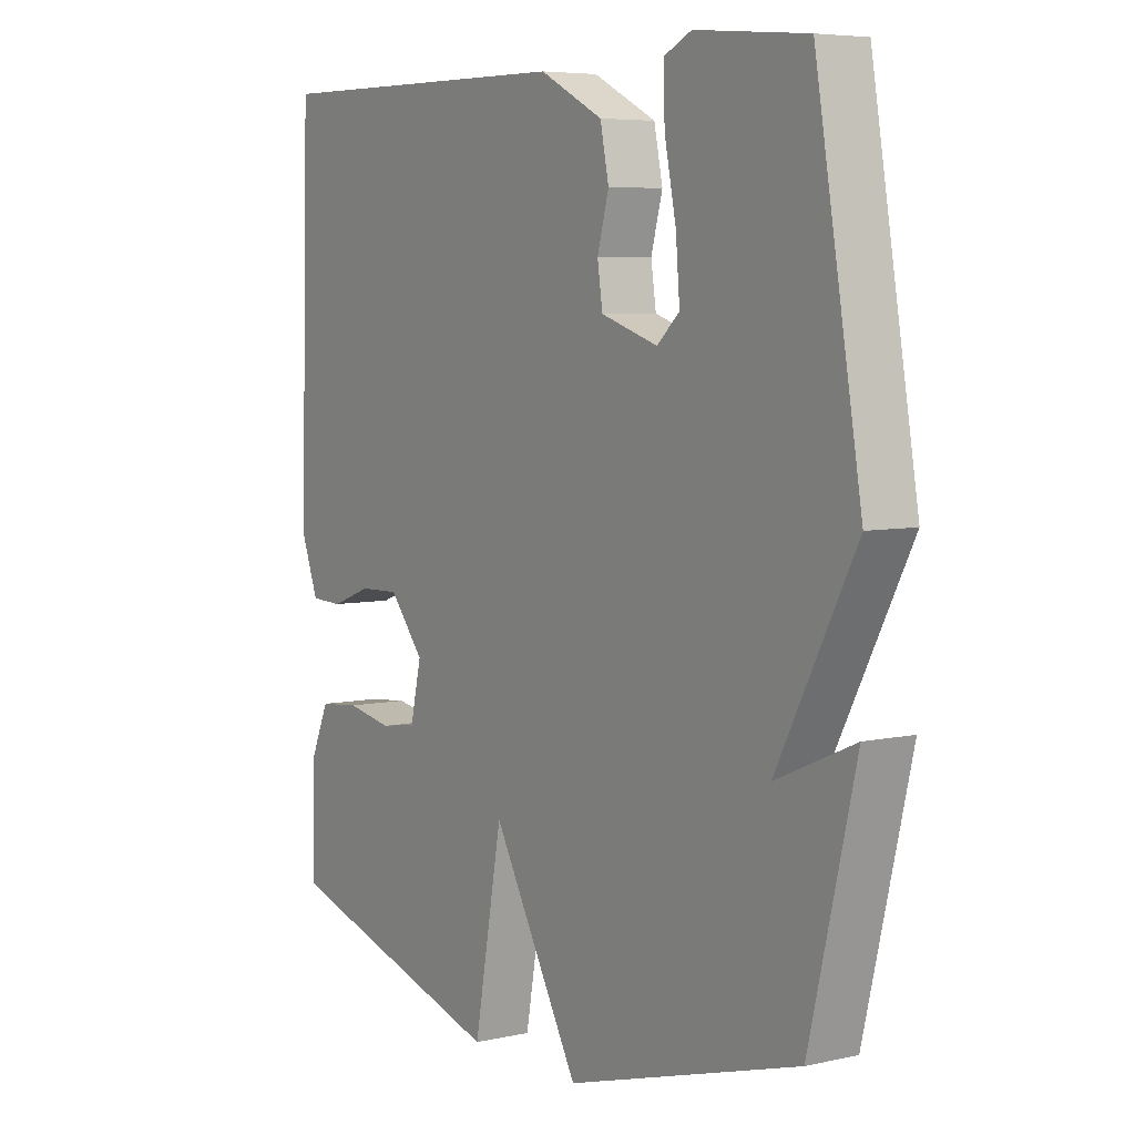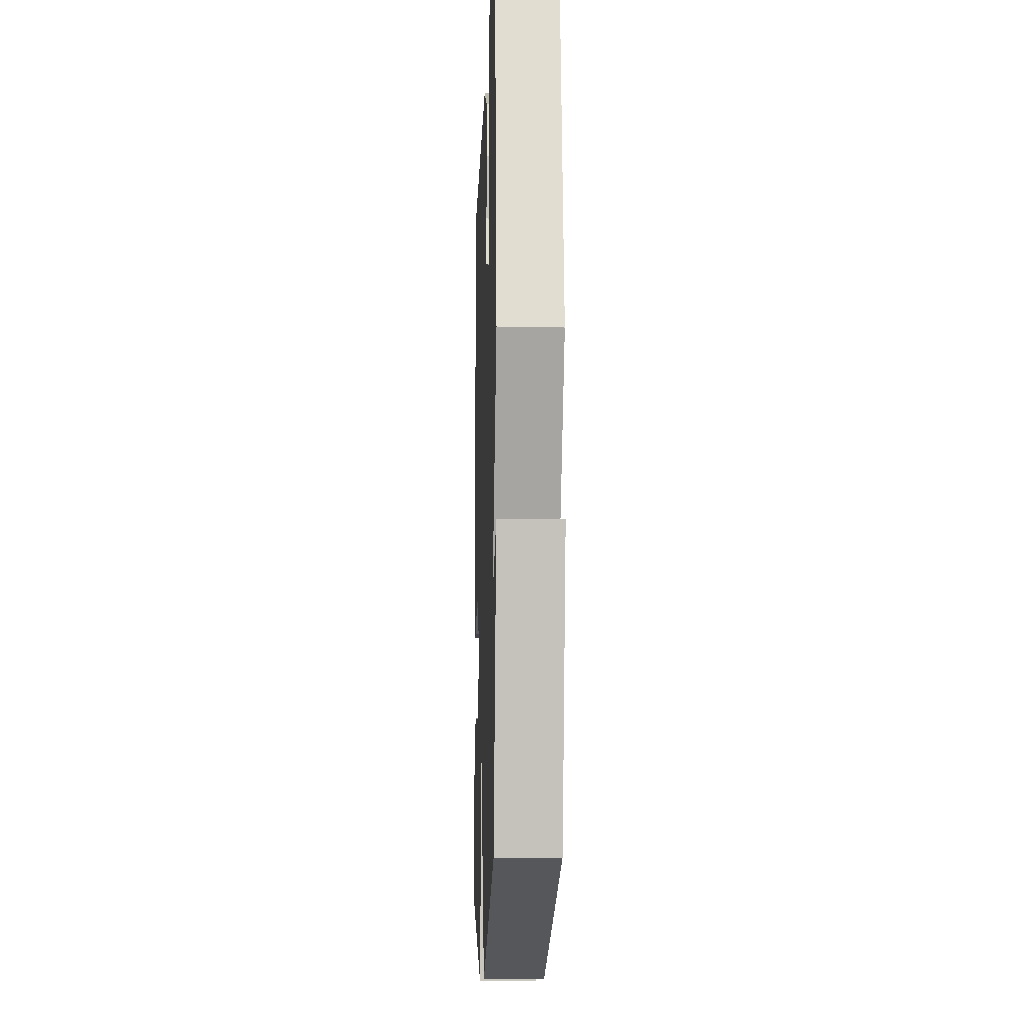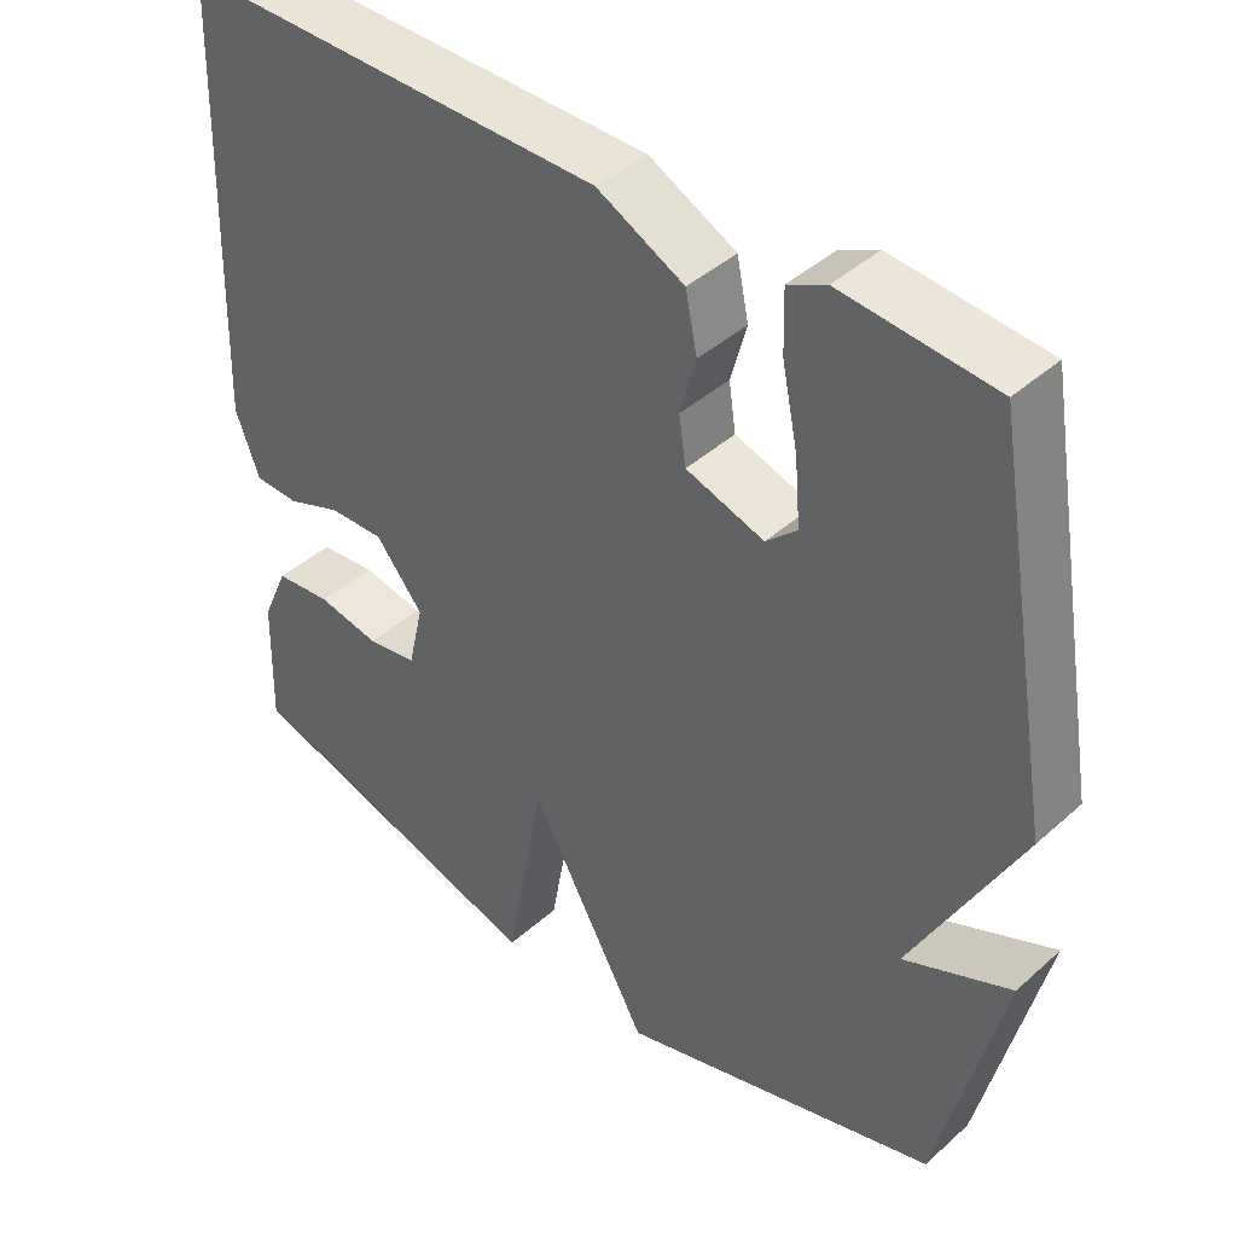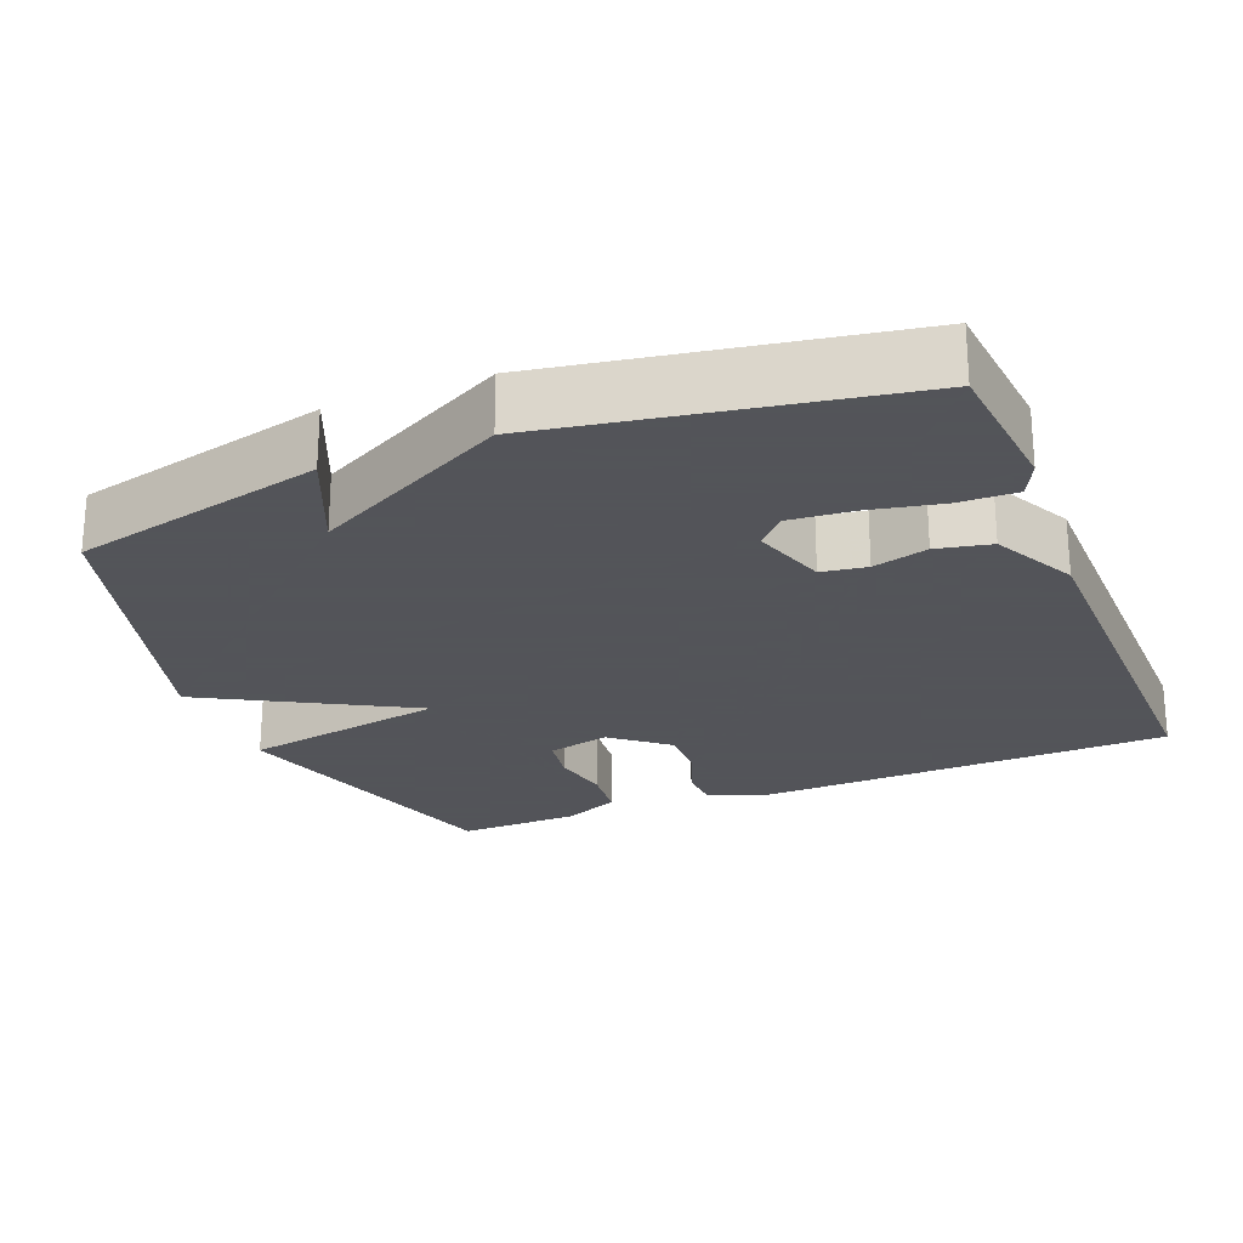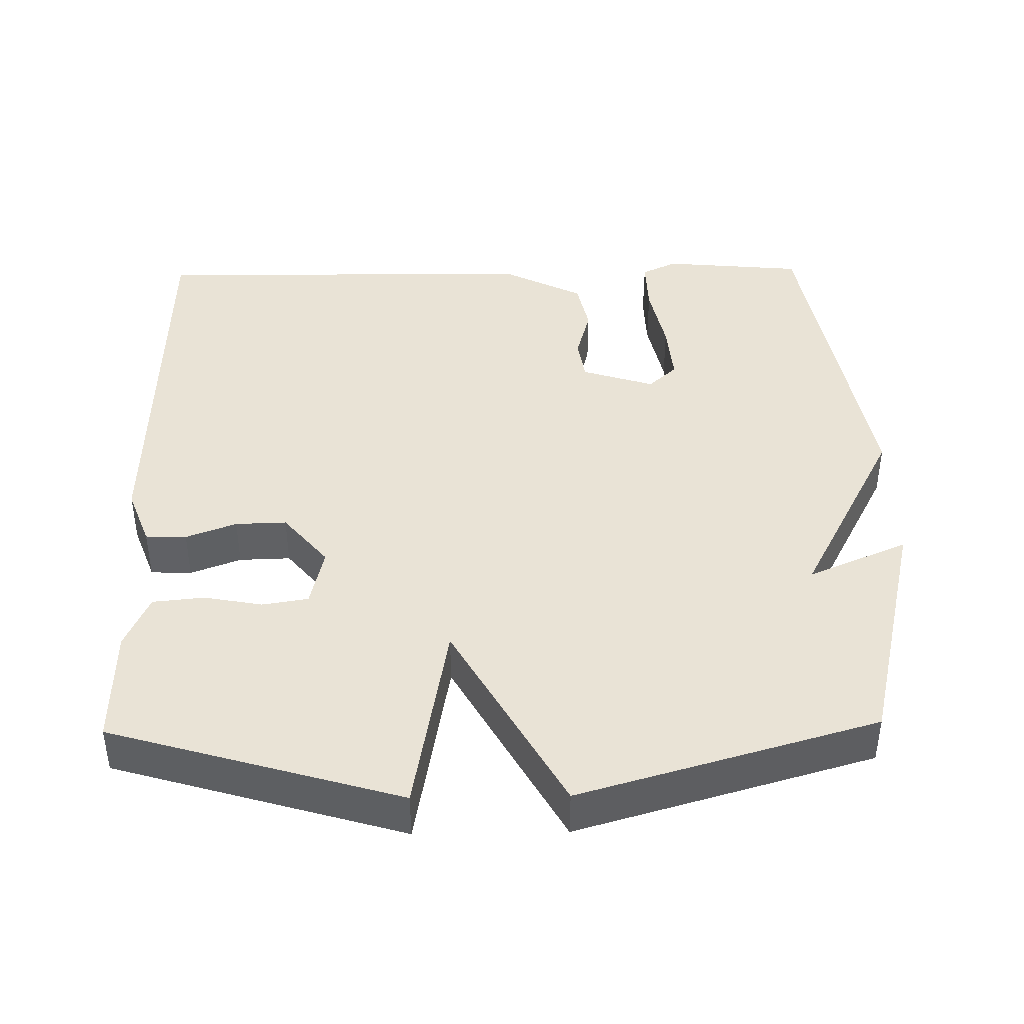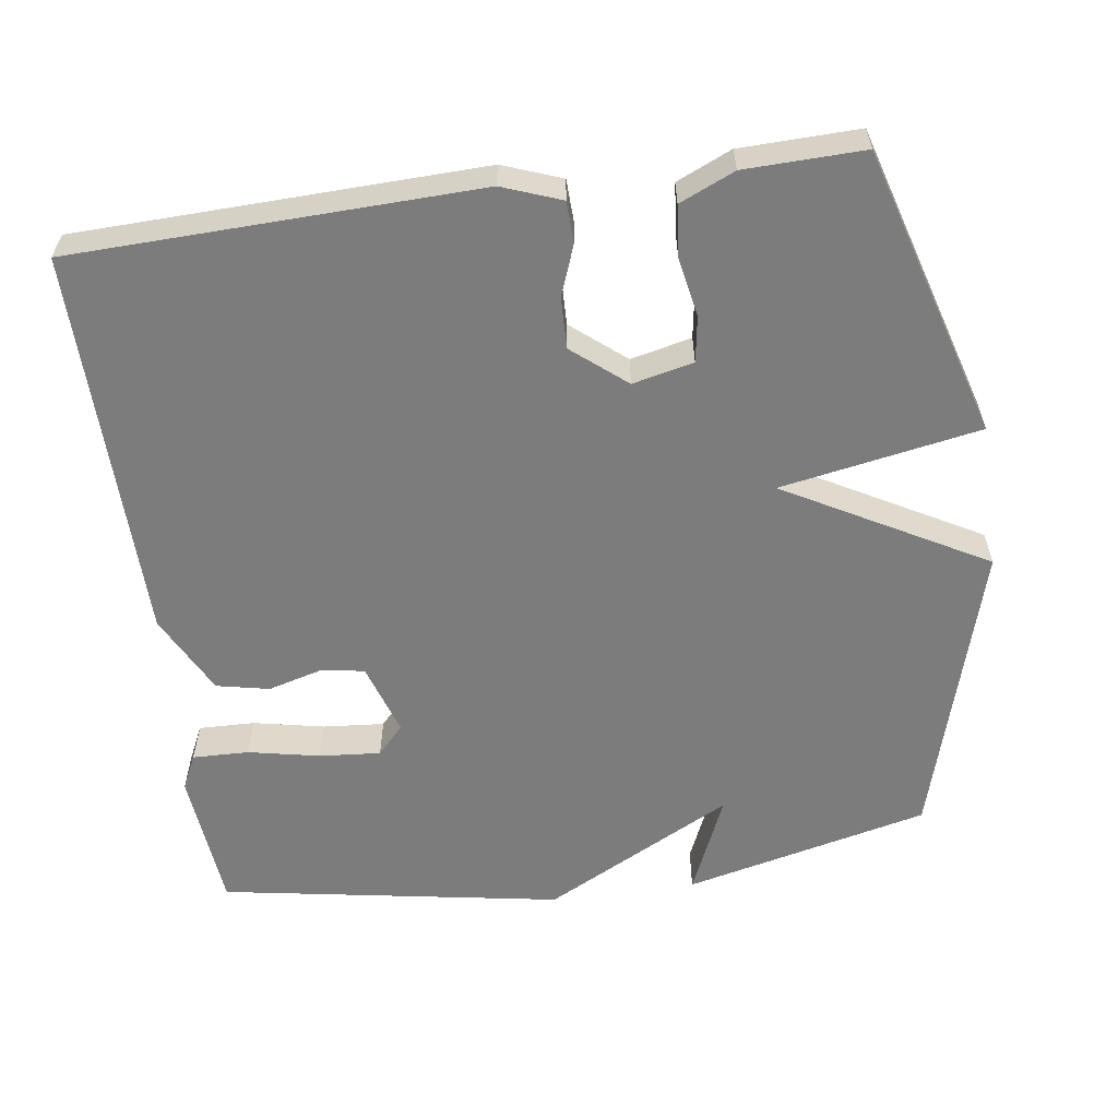
<metadata>
{"format":"obj","ext":"obj","renderer":"f3d","projection":"perspective","resolution":1024,"background":"white","views":[{"elev":5.9,"azim":-124.0,"up":"+Z"},{"elev":-11.3,"azim":-92.0,"up":"+Z"},{"elev":41.8,"azim":-137.0,"up":"+Z"},{"elev":-23.9,"azim":-68.1,"up":"+Y"},{"elev":42.0,"azim":179.0,"up":"+Y"},{"elev":-58.8,"azim":98.0,"up":"+Y"}]}
</metadata>
<code>
v 0.5 0.07 -0.5
v 0.105 0.07 -0.617
v 0.056 0.07 -0.345
v -0.095 0.07 -0.617
v -0.5 0.07 -0.5
v -0.58 0.07 -0.166
v -0.444 0.07 -0.225
v -0.58 0.07 0.034
v -0.5 0.07 0.5
v -0.307 0.07 0.518
v -0.259 0.07 0.495
v -0.261 0.07 0.418
v -0.281 0.07 0.321
v -0.288 0.07 0.237
v -0.249 0.07 0.201
v -0.15 0.07 0.233
v -0.141 0.07 0.293
v -0.161 0.07 0.366
v -0.146 0.07 0.438
v -0.036 0.07 0.494
v 0.5 0.07 0.5
v 0.516 0.07 -0.051
v 0.486 0.07 -0.131
v 0.43 0.07 -0.133
v 0.361 0.07 -0.107
v 0.291 0.07 -0.105
v 0.231 0.07 -0.178
v 0.25 0.07 -0.261
v 0.313 0.07 -0.271
v 0.392 0.07 -0.256
v 0.463 0.07 -0.263
v 0.496 0.07 -0.338
v 0.5 0 -0.5
v 0.105 0 -0.617
v 0.056 0 -0.345
v -0.095 0 -0.617
v -0.5 0 -0.5
v -0.58 0 -0.166
v -0.444 0 -0.225
v -0.58 0 0.034
v -0.5 0 0.5
v -0.307 0 0.518
v -0.259 0 0.495
v -0.261 0 0.418
v -0.281 0 0.321
v -0.288 0 0.237
v -0.249 0 0.201
v -0.15 0 0.233
v -0.141 0 0.293
v -0.161 0 0.366
v -0.146 0 0.438
v -0.036 0 0.494
v 0.5 0 0.5
v 0.516 0 -0.051
v 0.486 0 -0.131
v 0.43 0 -0.133
v 0.361 0 -0.107
v 0.291 0 -0.105
v 0.231 0 -0.178
v 0.25 0 -0.261
v 0.313 0 -0.271
v 0.392 0 -0.256
v 0.463 0 -0.263
v 0.496 0 -0.338
f 1 2 3
f 32 1 3
f 31 32 3
f 30 31 3
f 29 30 3
f 28 29 3
f 27 28 3
f 26 27 3
f 23 24 25
f 22 23 25
f 21 22 25
f 20 21 25
f 19 20 25
f 18 19 25
f 17 18 25
f 16 17 25 26
f 15 16 26 3
f 11 12 13
f 10 11 13
f 9 10 13
f 8 9 13
f 7 8 13
f 7 13 14
f 4 5 6 7
f 7 14 15
f 4 7 15
f 3 4 15
f 35 34 33
f 35 33 64
f 35 64 63
f 35 63 62
f 35 62 61
f 35 61 60
f 35 60 59
f 35 59 58
f 57 56 55
f 57 55 54
f 57 54 53
f 57 53 52
f 57 52 51
f 57 51 50
f 57 50 49
f 58 57 49 48
f 35 58 48 47
f 45 44 43
f 45 43 42
f 45 42 41
f 45 41 40
f 45 40 39
f 46 45 39
f 39 38 37 36
f 47 46 39
f 47 39 36
f 47 36 35
f 1 33 34 2
f 2 34 35 3
f 3 35 36 4
f 4 36 37 5
f 5 37 38 6
f 6 38 39 7
f 7 39 40 8
f 8 40 41 9
f 9 41 42 10
f 10 42 43 11
f 11 43 44 12
f 12 44 45 13
f 13 45 46 14
f 14 46 47 15
f 15 47 48 16
f 16 48 49 17
f 17 49 50 18
f 18 50 51 19
f 19 51 52 20
f 20 52 53 21
f 21 53 54 22
f 22 54 55 23
f 23 55 56 24
f 24 56 57 25
f 25 57 58 26
f 26 58 59 27
f 27 59 60 28
f 28 60 61 29
f 29 61 62 30
f 30 62 63 31
f 31 63 64 32
f 32 64 33 1

</code>
